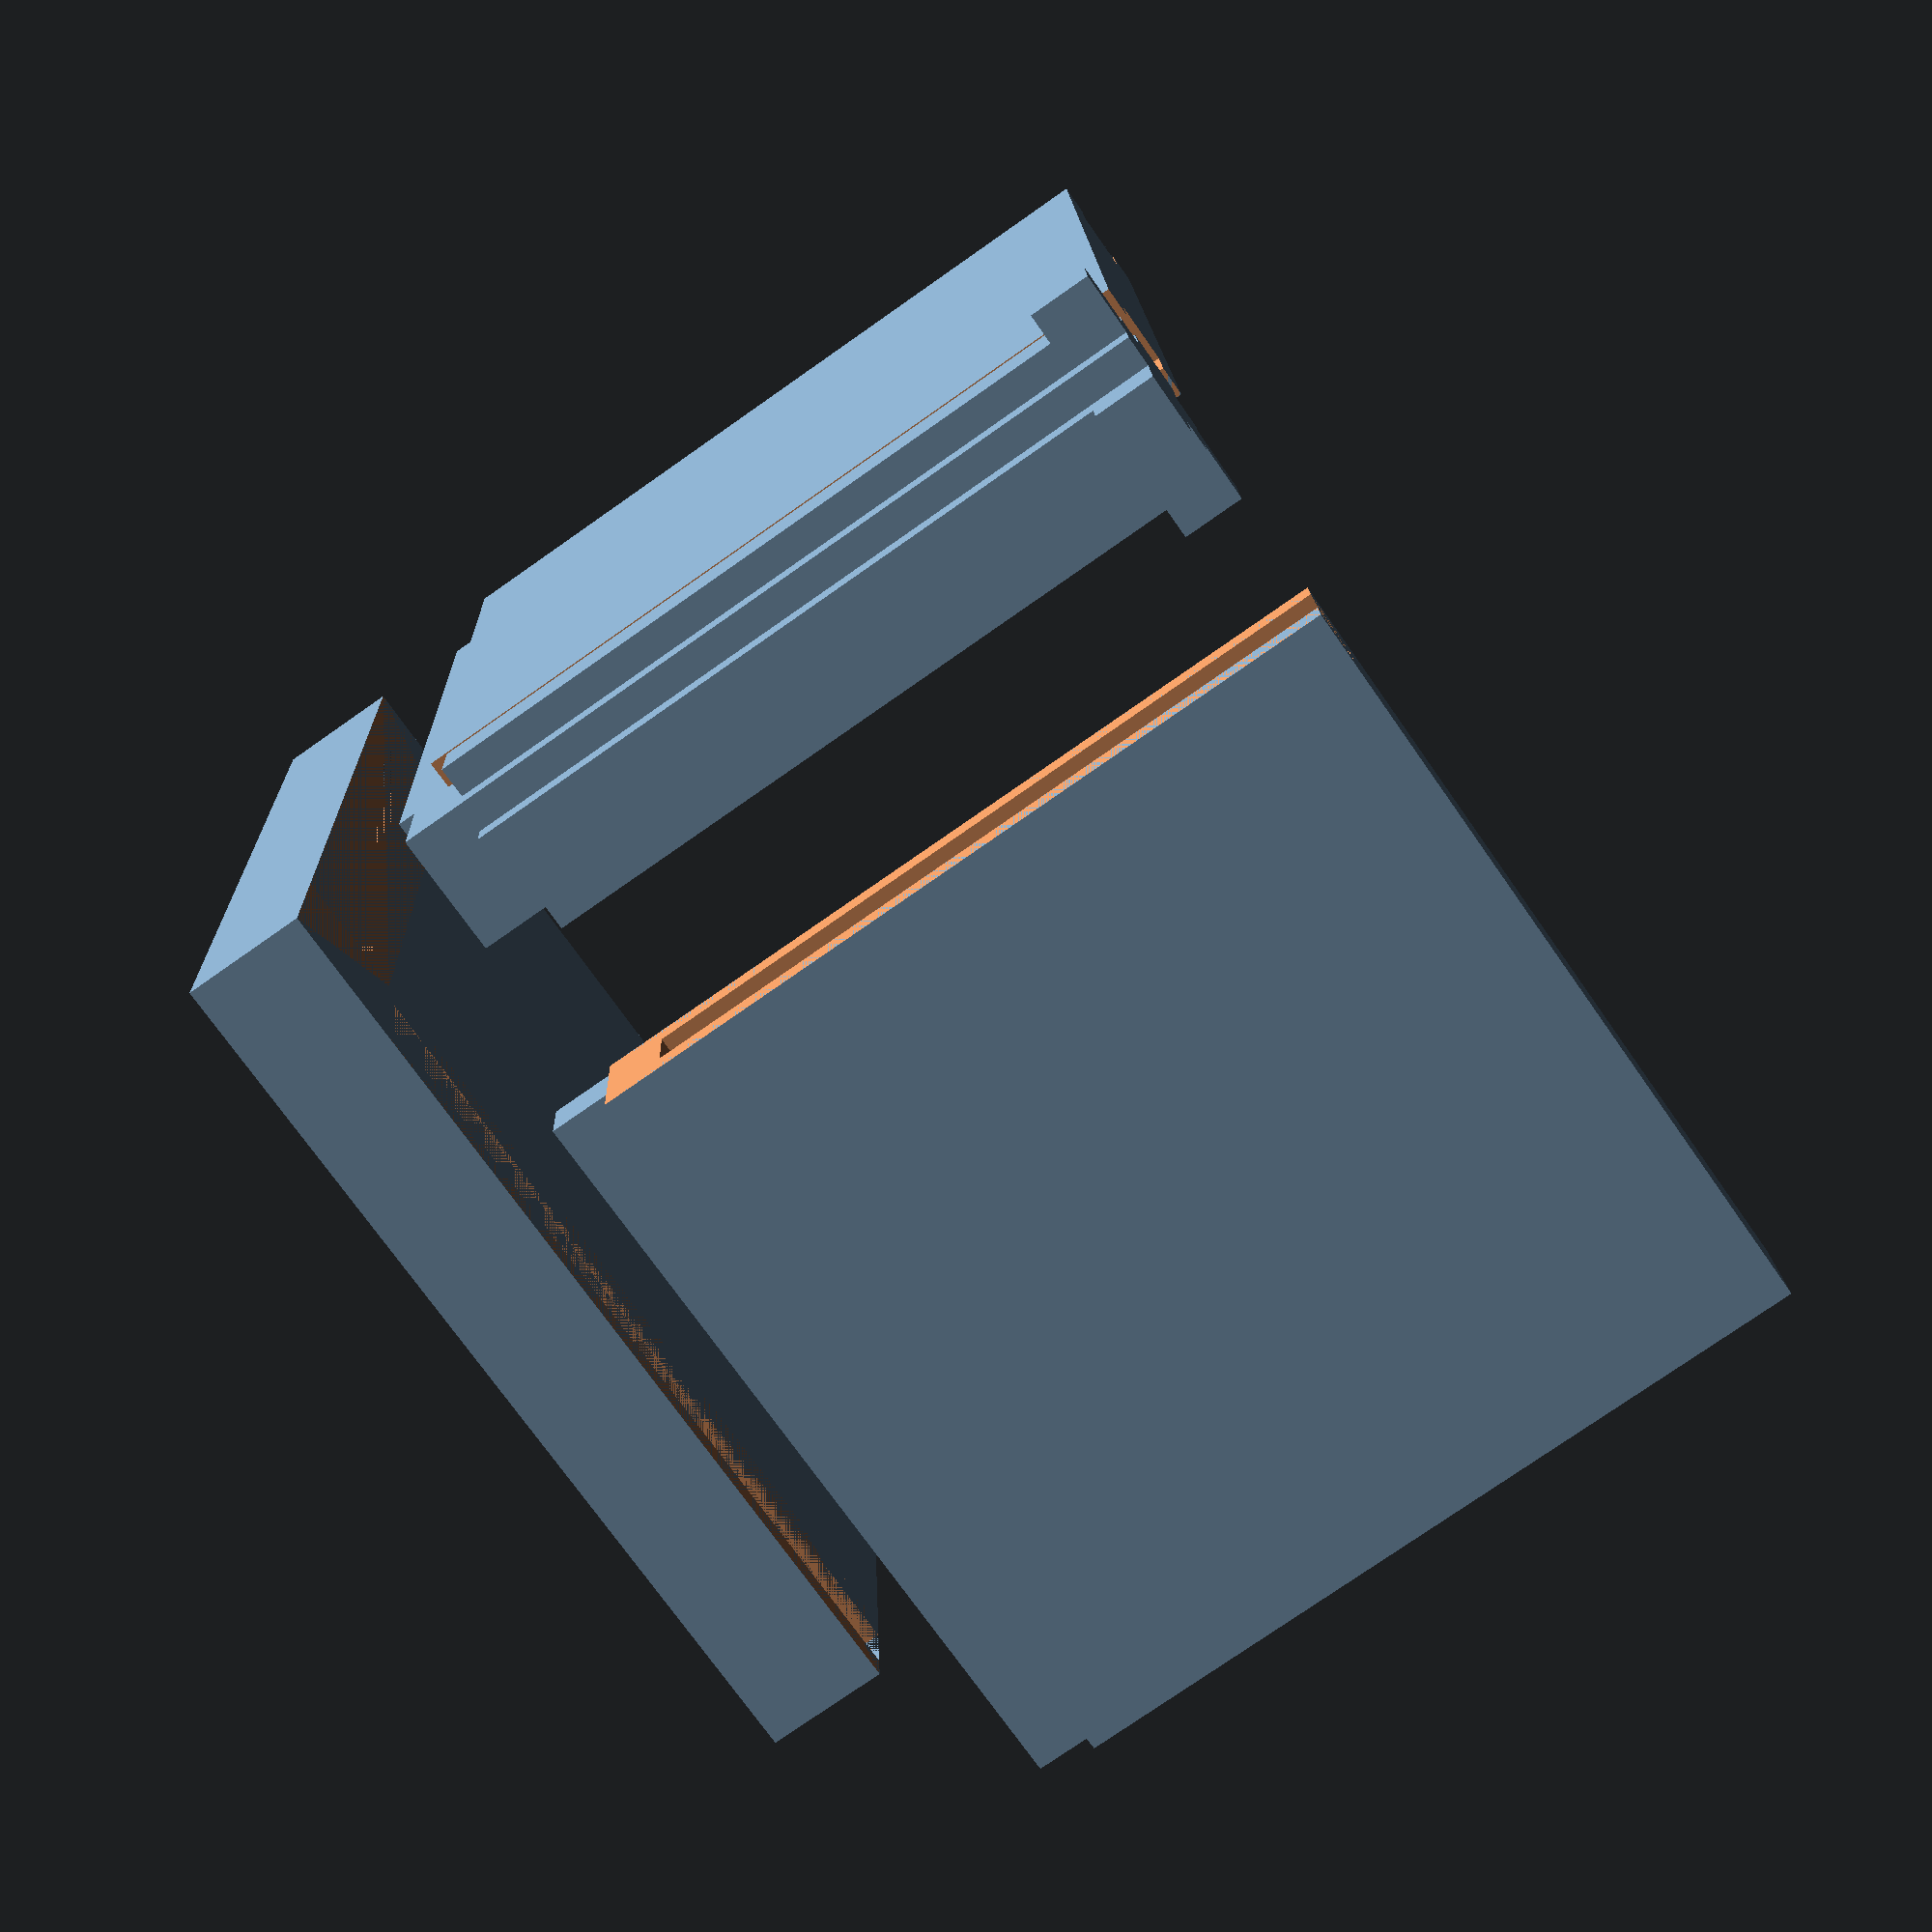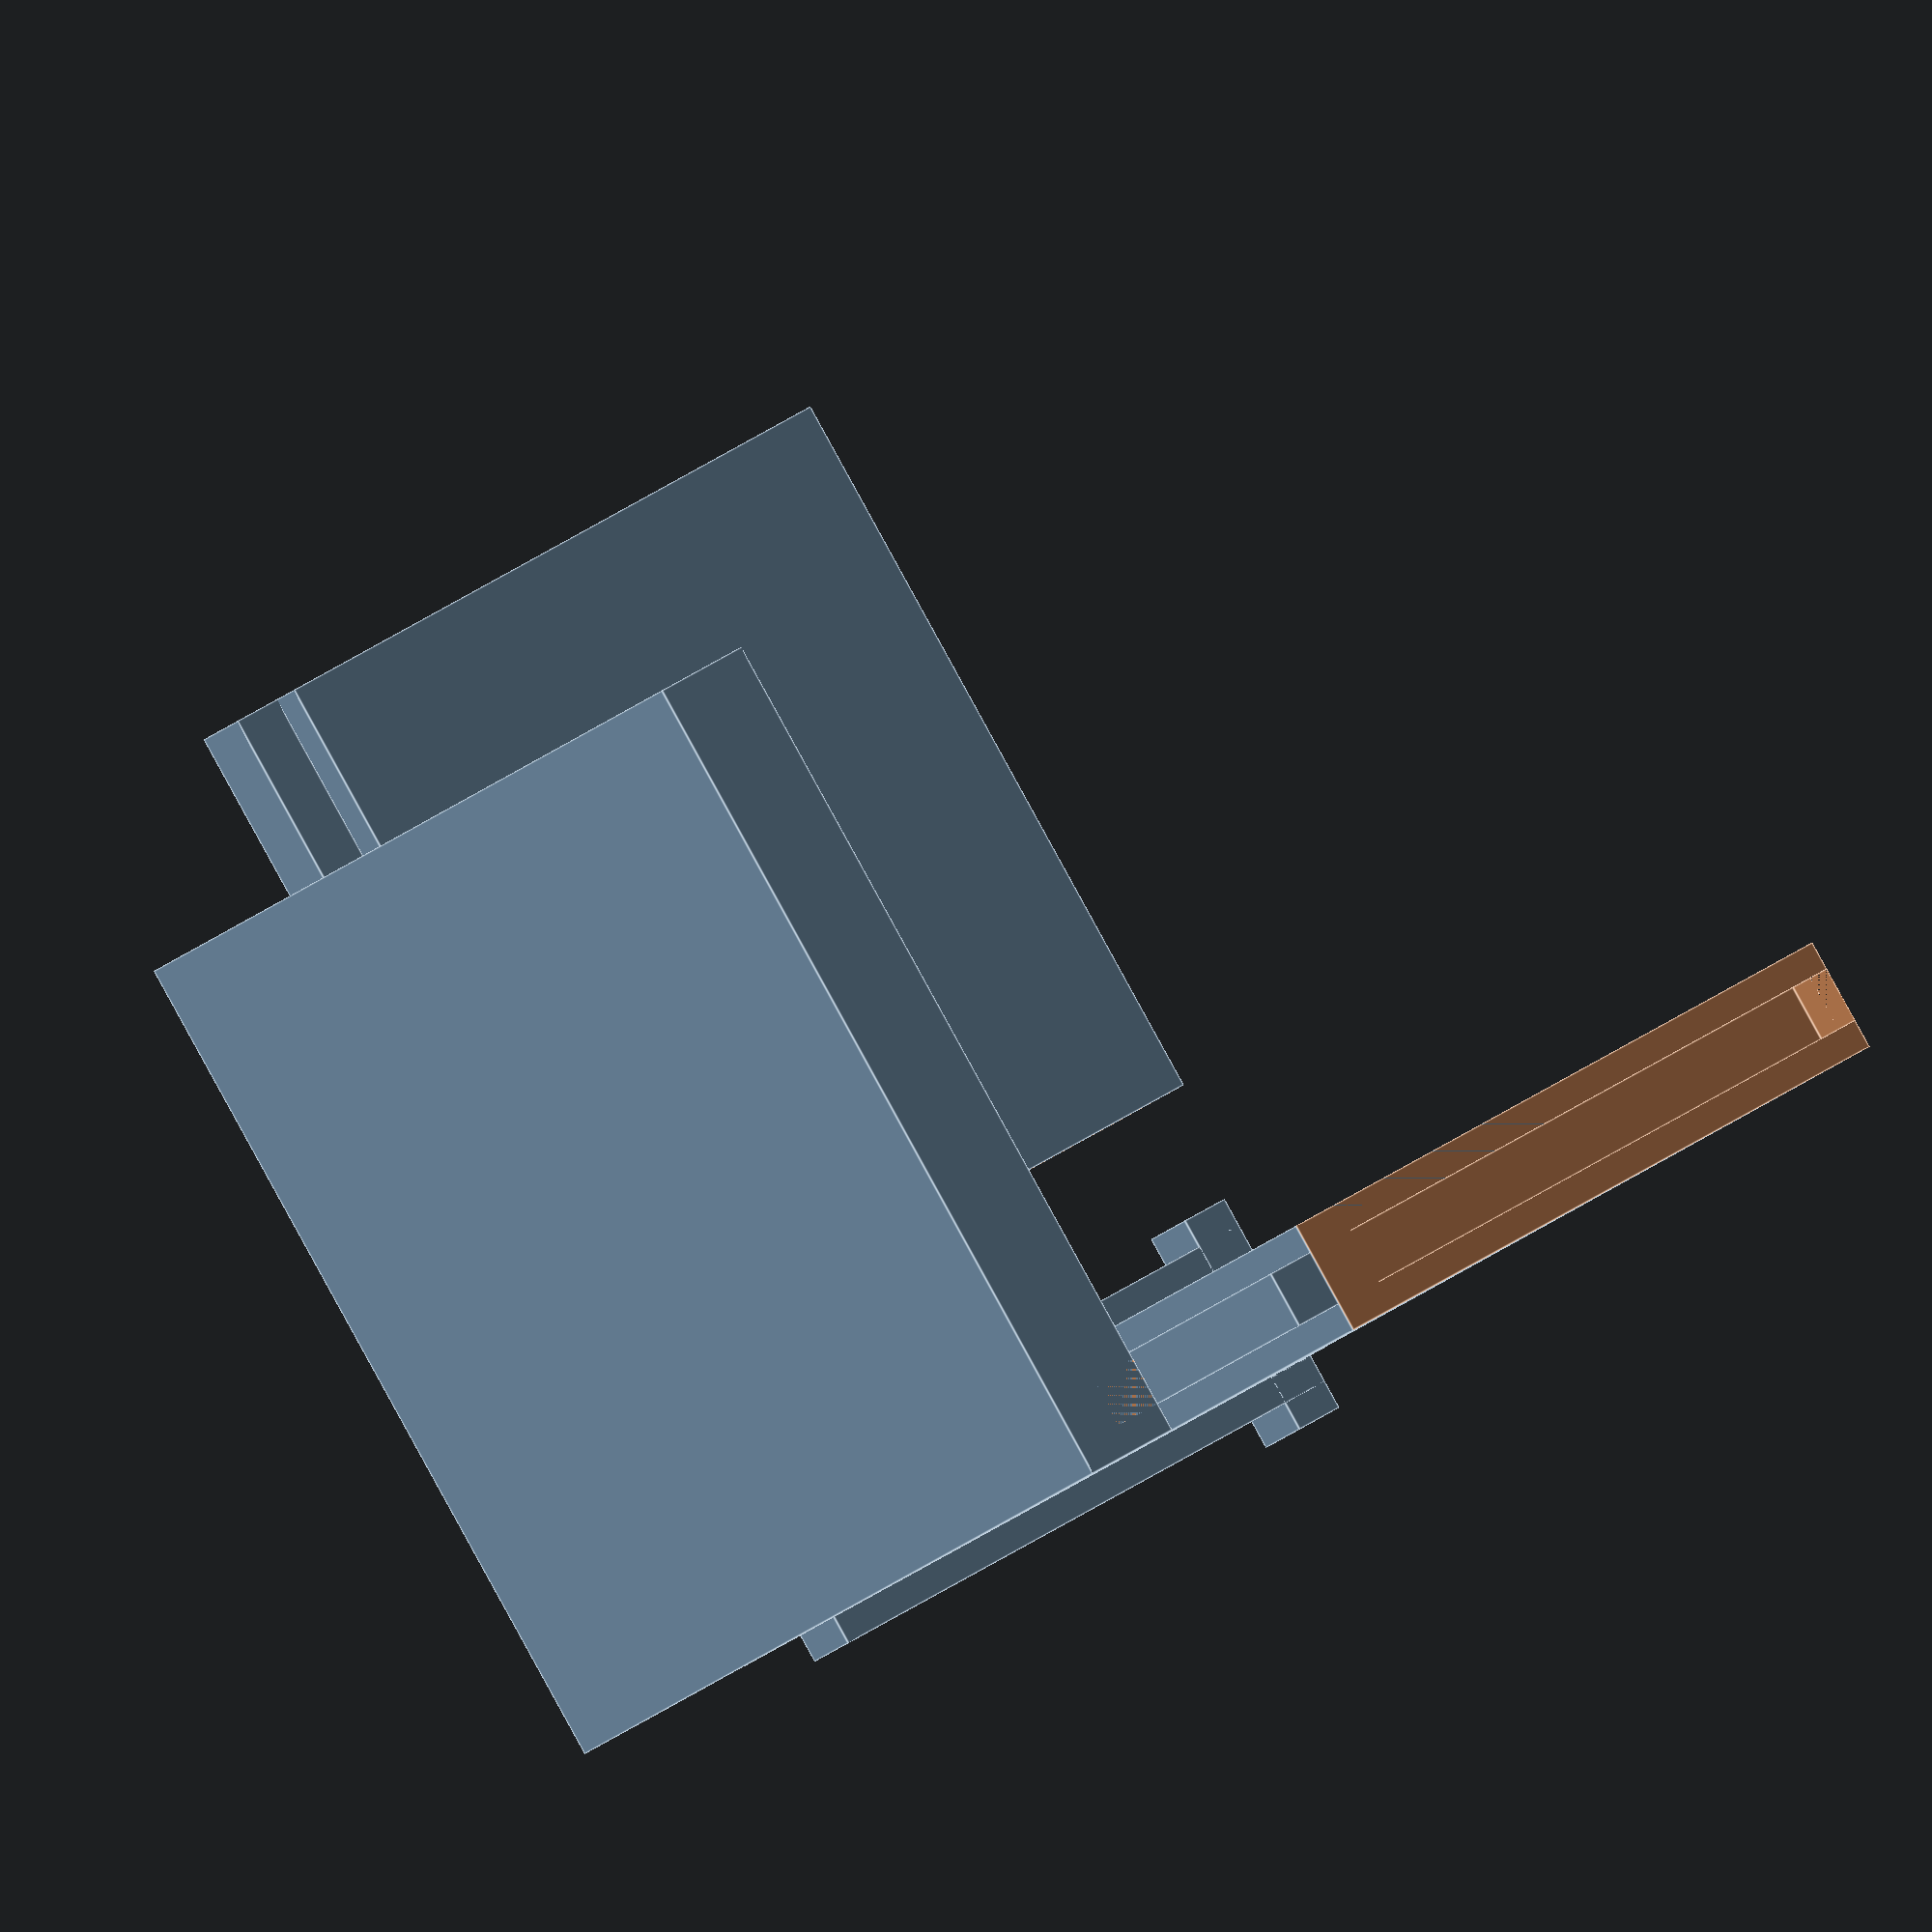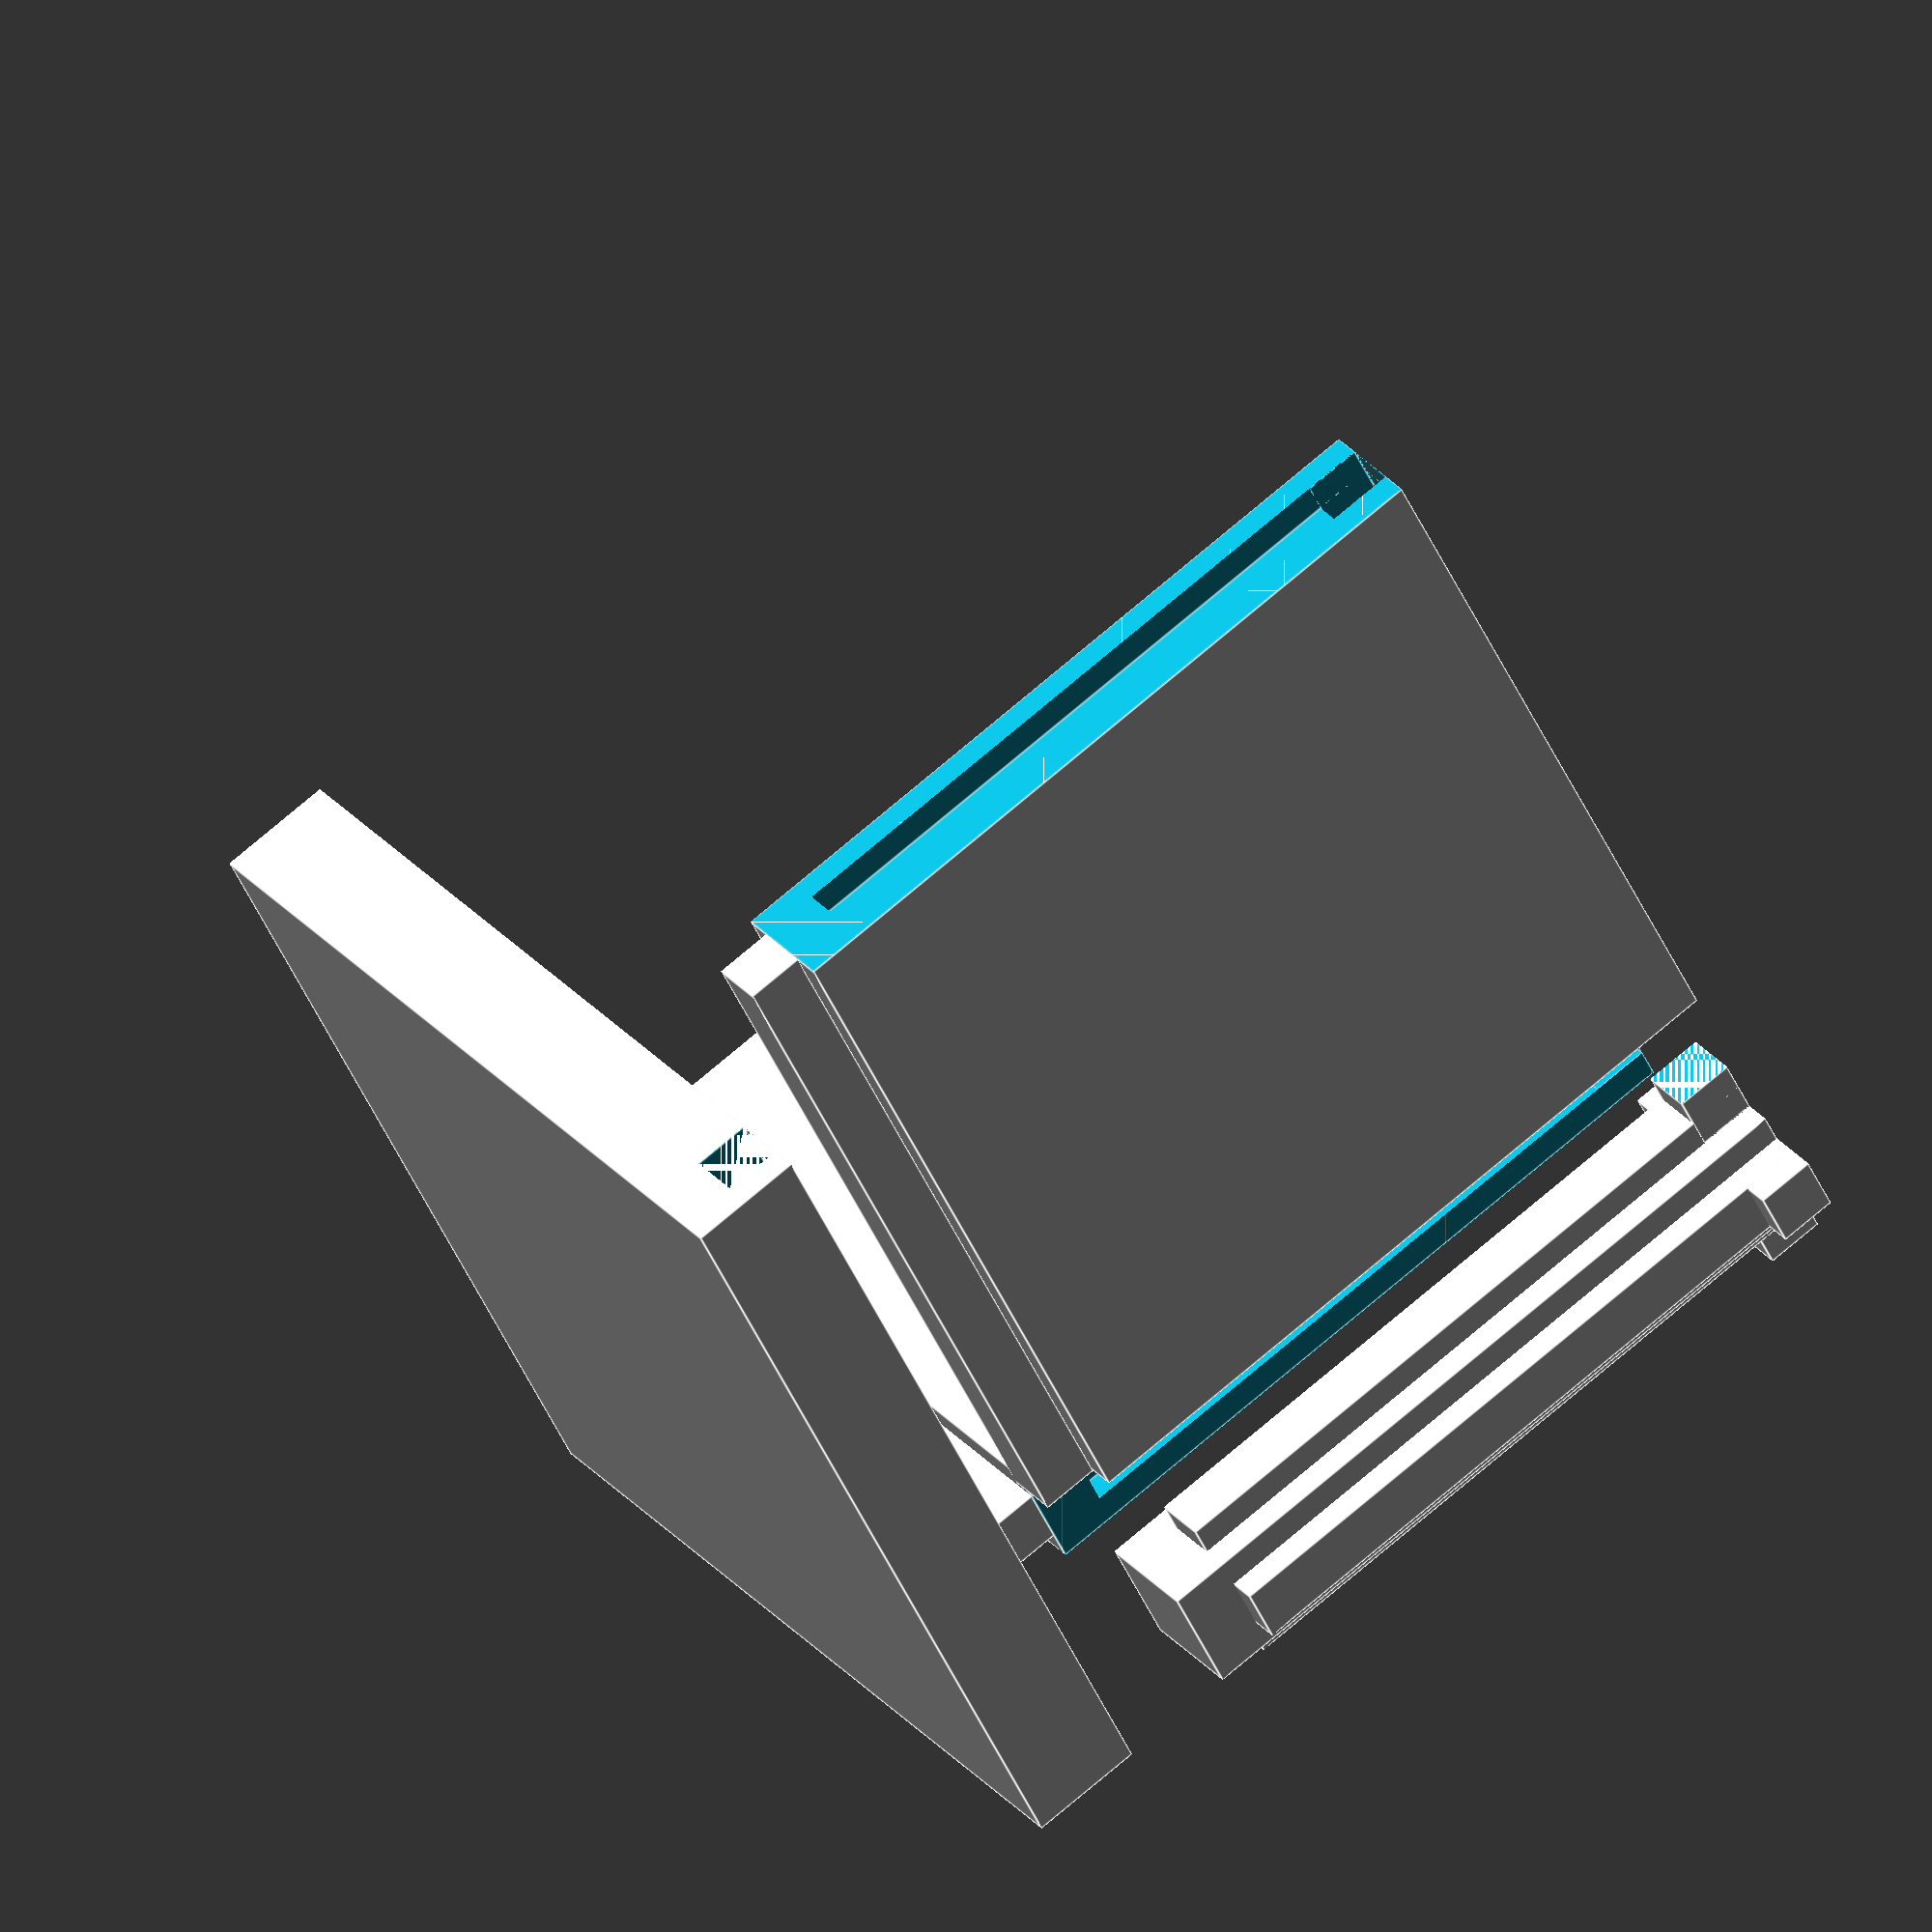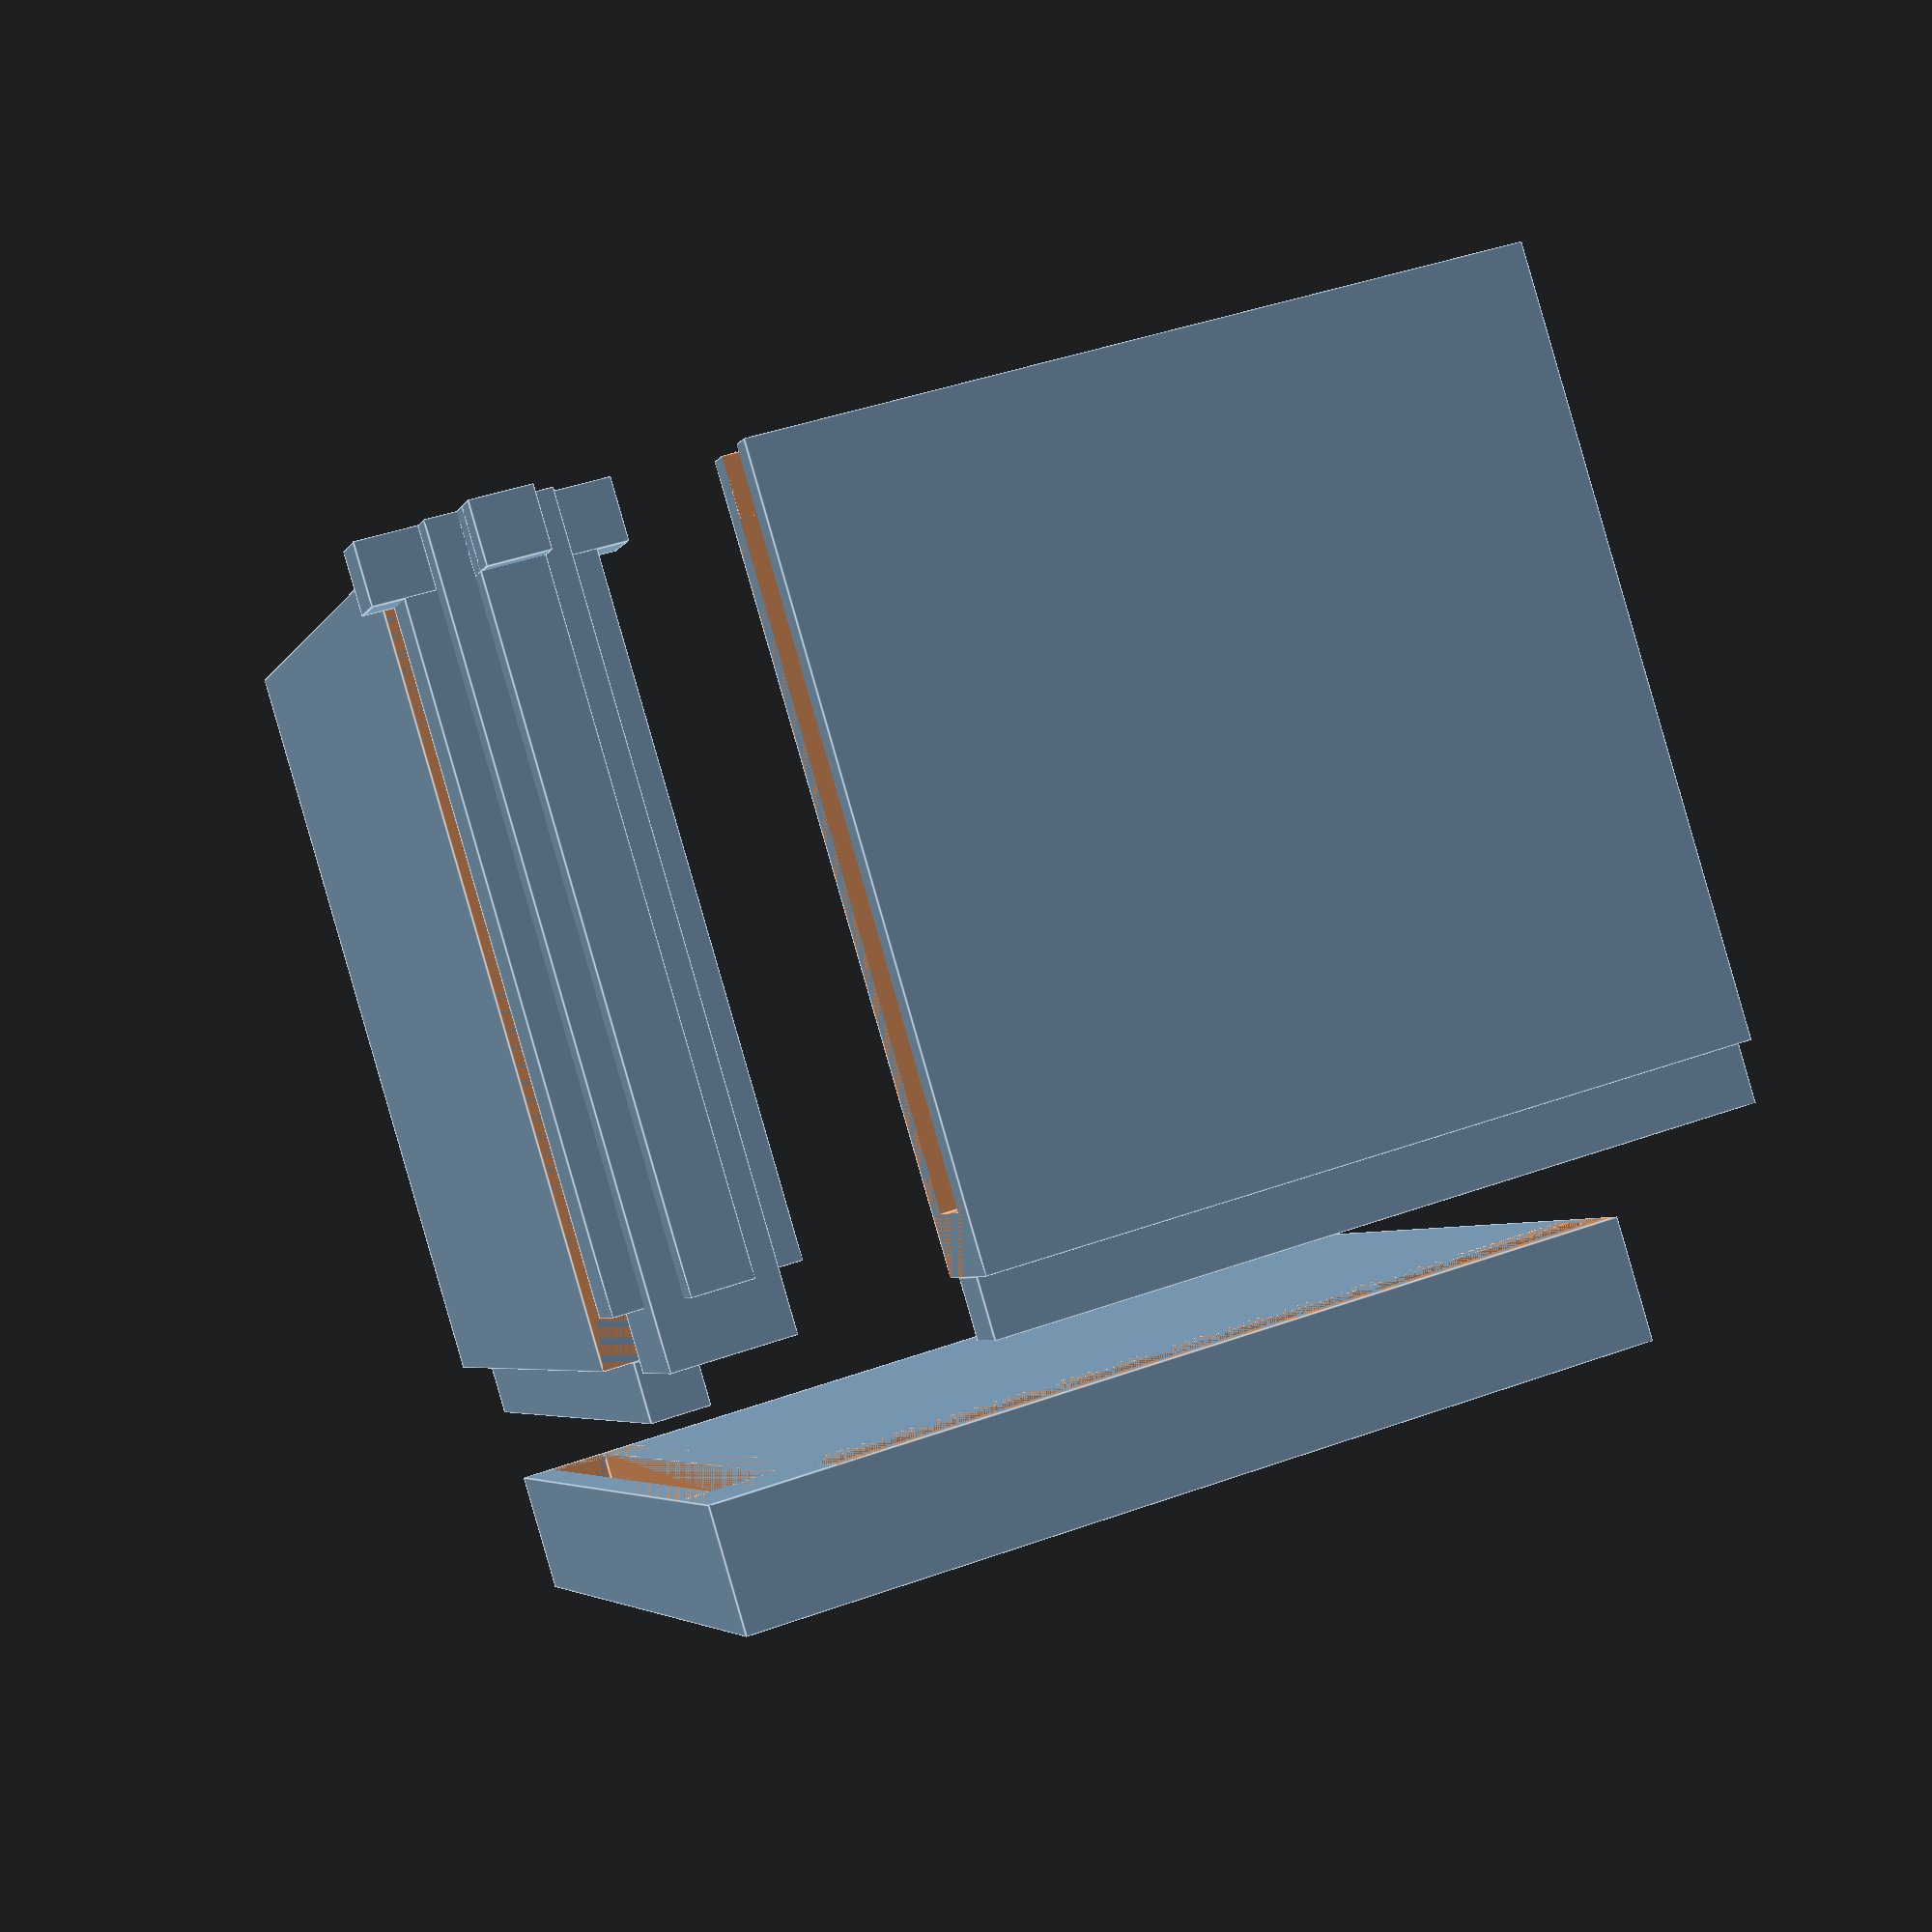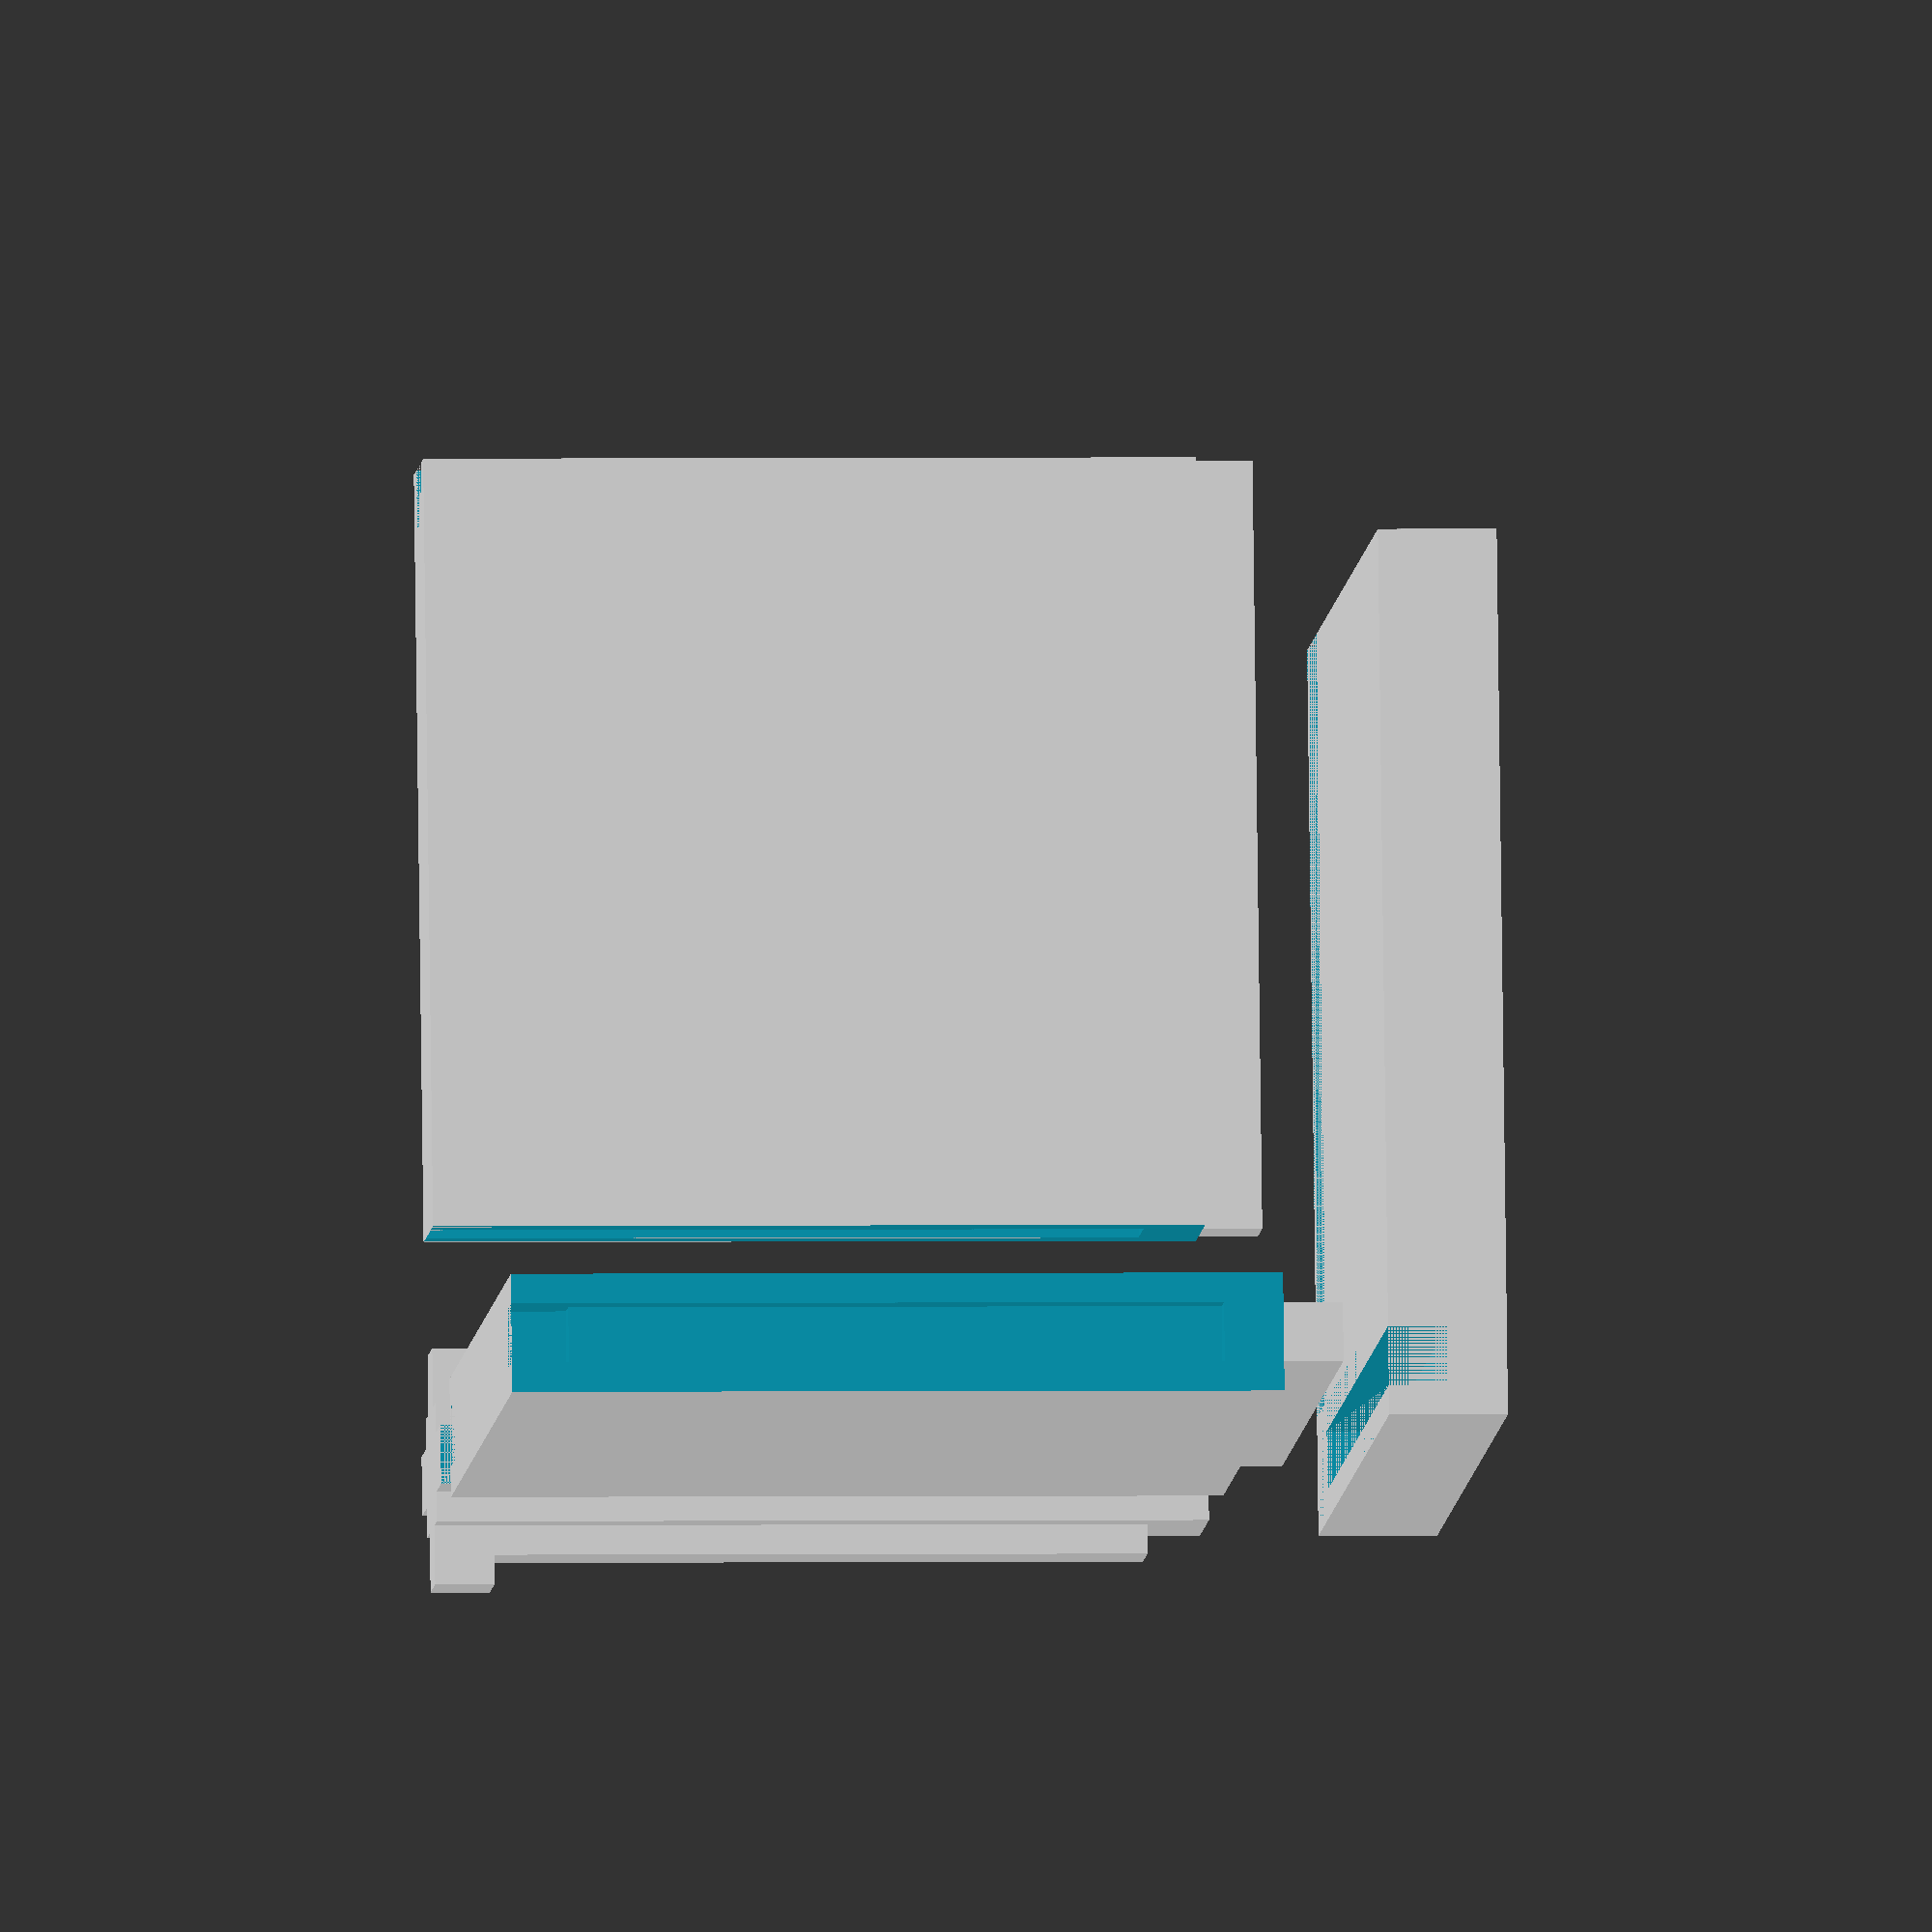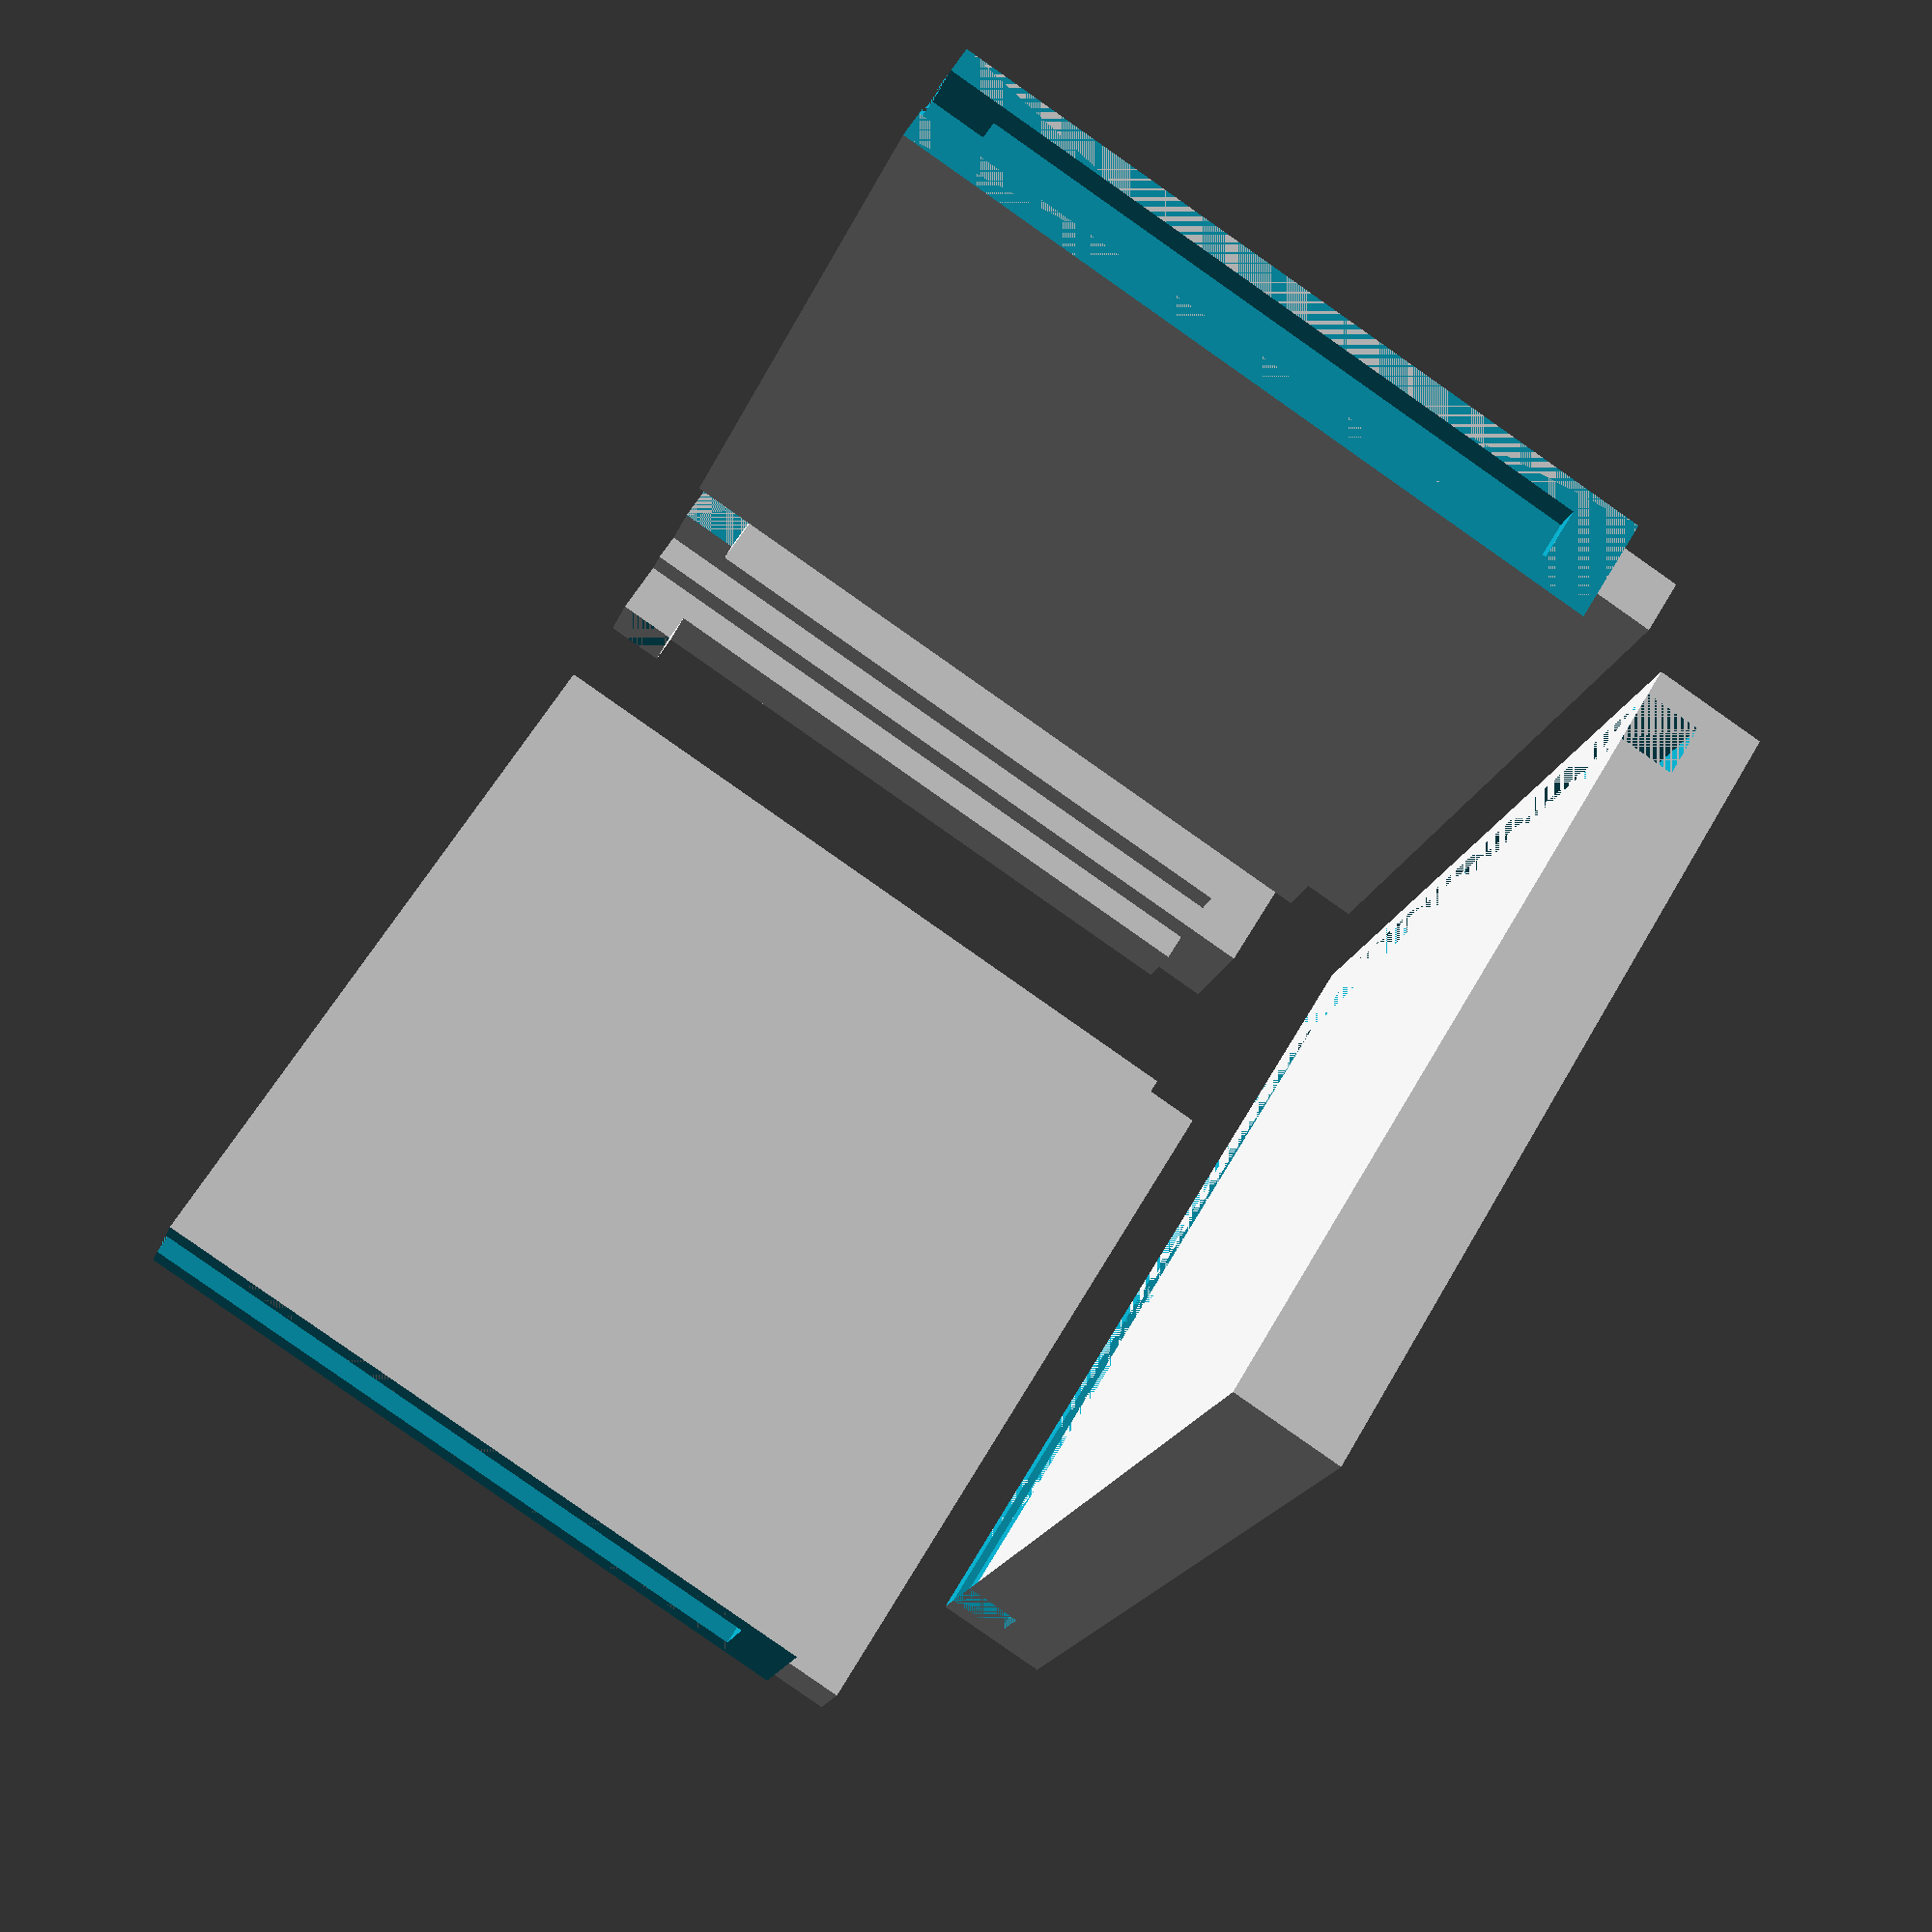
<openscad>
BASEA=26; // Affects the size of the grid squares acommodated.
BASEB=4; // Affects the thickness of the wall and meshing interfaces.

SEGLENGTH=BASEA;
WALLDEPTH=BASEB;
WALLHEIGHT=BASEA;

// Interface for interlocking with walls
module subpost() {
	// The subpost has two key components. A long vertical bar to give the
	// attached wall horizontal stability, and a protuding stub at the top
	// to anchor the wall in place. The whole assembly is raised and moved
	// outward so the post() module needs only specify its position by
	// rotation.
	translate( v=[WALLDEPTH/4,0-WALLDEPTH/4,WALLDEPTH/2] ) union() {
		cube(size = [WALLDEPTH/2,WALLDEPTH/2,WALLHEIGHT-WALLDEPTH/2]);
		translate( v=[WALLDEPTH/4,0,WALLHEIGHT-WALLDEPTH])
			cube(size = [WALLDEPTH/2,WALLDEPTH/2,WALLDEPTH/2]);
	}
}

// Post for connecting walls to. The post is designed to be after the walls
// are in place. The post will stabilize them.
module post() {
	// A post consists of a center column with four interfaces
	// attached on each side.
	union() {
		translate( v=[0 - WALLDEPTH/2,0 - WALLDEPTH/2,0])
			cube(size = [WALLDEPTH,WALLDEPTH,WALLHEIGHT]);
		subpost();
		rotate(90) subpost();
		rotate(180) subpost();
		rotate(270) subpost();
	}
}

// Wall module. 
module wall() {
	// The wall consists of a core component, with interface sockets placed
	// at the end via CSG subtraction. The interface is defined by the
	// post() module.
	difference() {
		// The core of the wall module consists of a large wall block with a
		// long strip protruding from the bottom. This protrusion is intended
		// to be fitted into a large horizontal plate under the wall, affixing
		// it in place on the game map.
		translate( v=[0,0-WALLDEPTH/2,0]) union() {
			cube(size = [SEGLENGTH,WALLDEPTH,WALLHEIGHT]);
			translate( v = [0,WALLDEPTH/4,0-WALLDEPTH/2])
				cube( size = [SEGLENGTH,WALLDEPTH/2,WALLDEPTH/2] );
		}
		// The interface sockets are set at either end of the wall
		// segment.
		union() {
			translate( v=[0-WALLDEPTH/2, 0,0]) post();
			translate( v=[SEGLENGTH+WALLDEPTH/2,0,0]) post();
		}

	}
}

// Plate module; what the walls and posts should be set on.
module plate() {
	// The plate module has just enough space to place one post and two
	// walls. It's defined by taking a cube and subtracting the
	// interfacees under the walls and posts.
	difference() {
		// The basic plate.
		cube(size=[SEGLENGTH+WALLDEPTH,SEGLENGTH+WALLDEPTH,WALLDEPTH]);

		// The post and two walls, moved into place.
		translate( v = [WALLDEPTH/2,WALLDEPTH/2,WALLDEPTH] )
			union() {
				post();
	
				translate( v = [WALLDEPTH/2,0,0] )
					wall();
	
				rotate(90)
					translate( v = [WALLDEPTH/2,0,0] )
						wall();
			}
	}
}

// Demonstrate the modules.

translate( v = [0-WALLDEPTH/2,0-WALLDEPTH/2,0-WALLDEPTH*2] )
	plate();

post();

translate( v = [WALLDEPTH*2,0,0] )
	wall();

rotate(90)
	translate( v = [WALLDEPTH*2,0,0] )
		wall();


</openscad>
<views>
elev=256.6 azim=177.0 roll=235.0 proj=p view=solid
elev=150.6 azim=130.3 roll=318.2 proj=o view=edges
elev=286.8 azim=35.9 roll=229.4 proj=o view=edges
elev=89.8 azim=343.8 roll=16.1 proj=p view=edges
elev=358.7 azim=350.9 roll=85.4 proj=o view=wireframe
elev=264.5 azim=329.3 roll=125.0 proj=p view=wireframe
</views>
